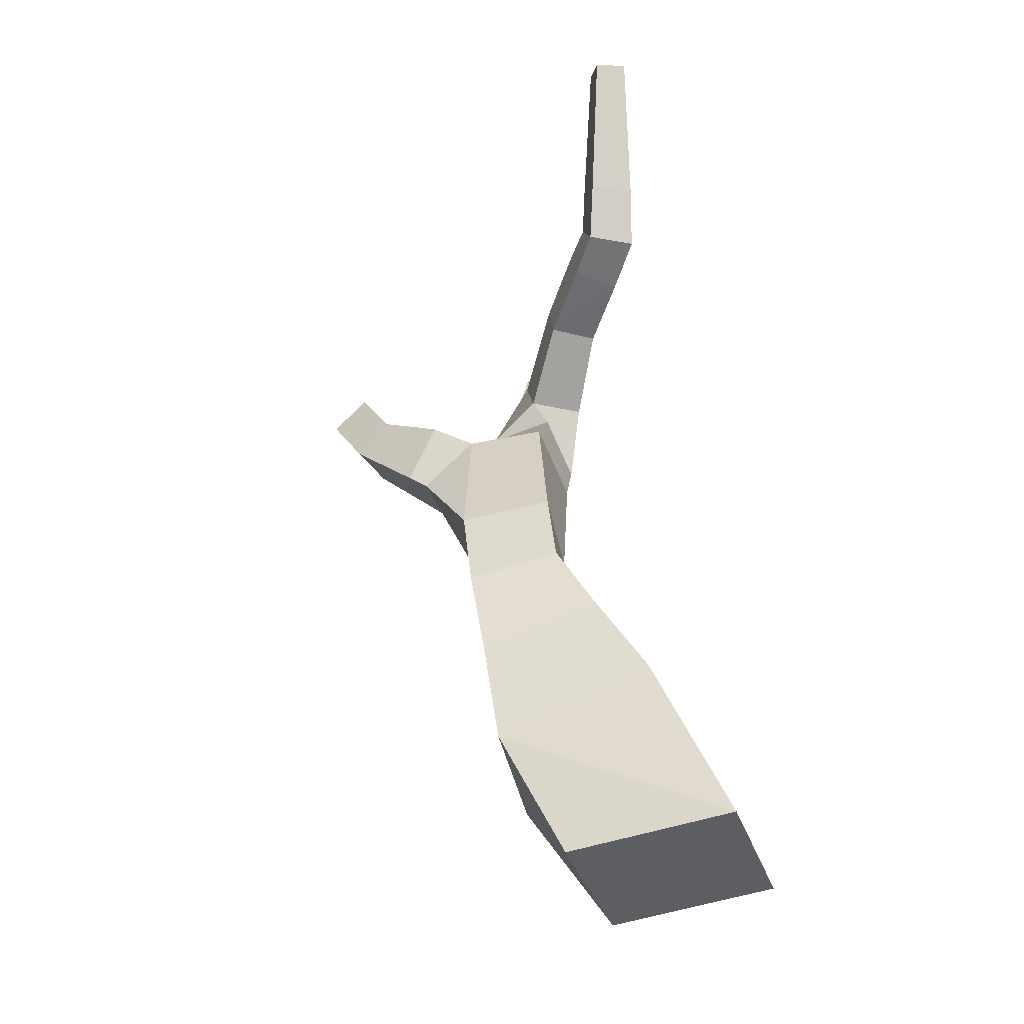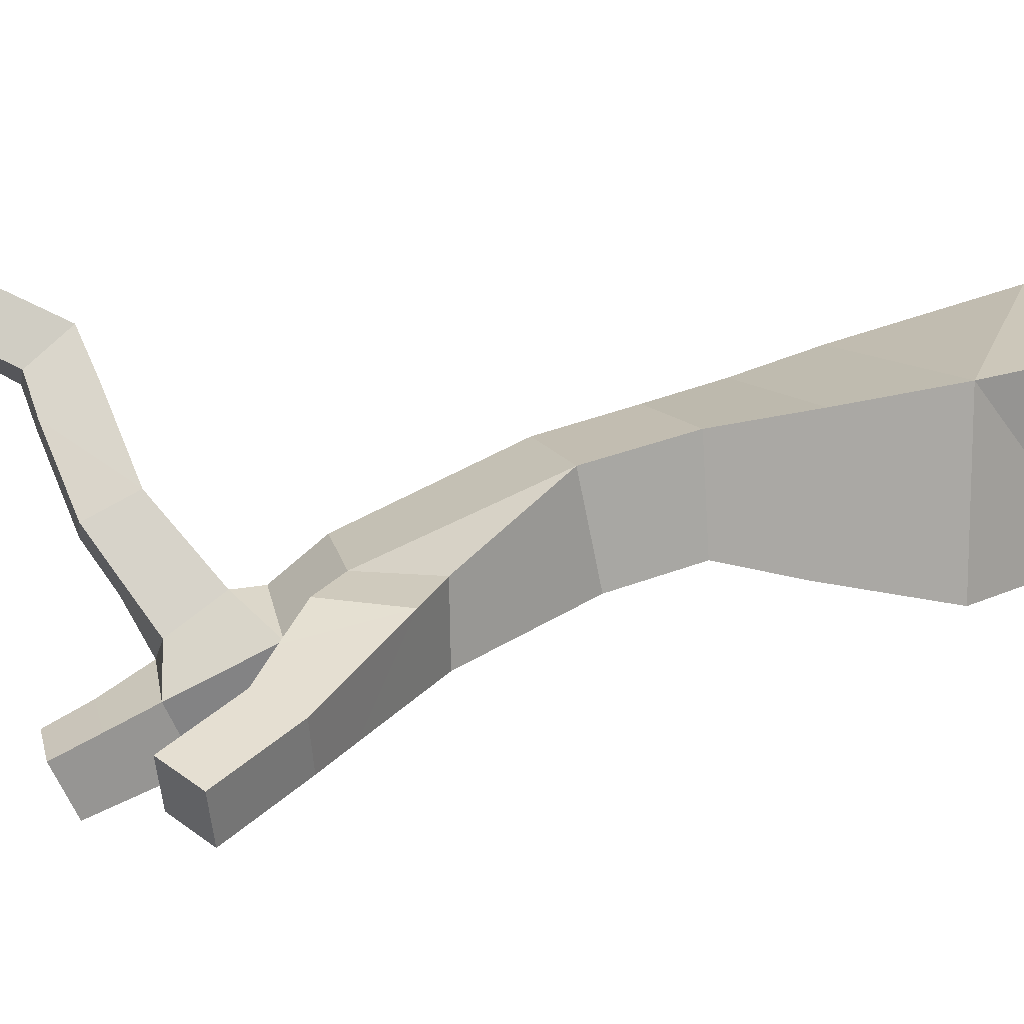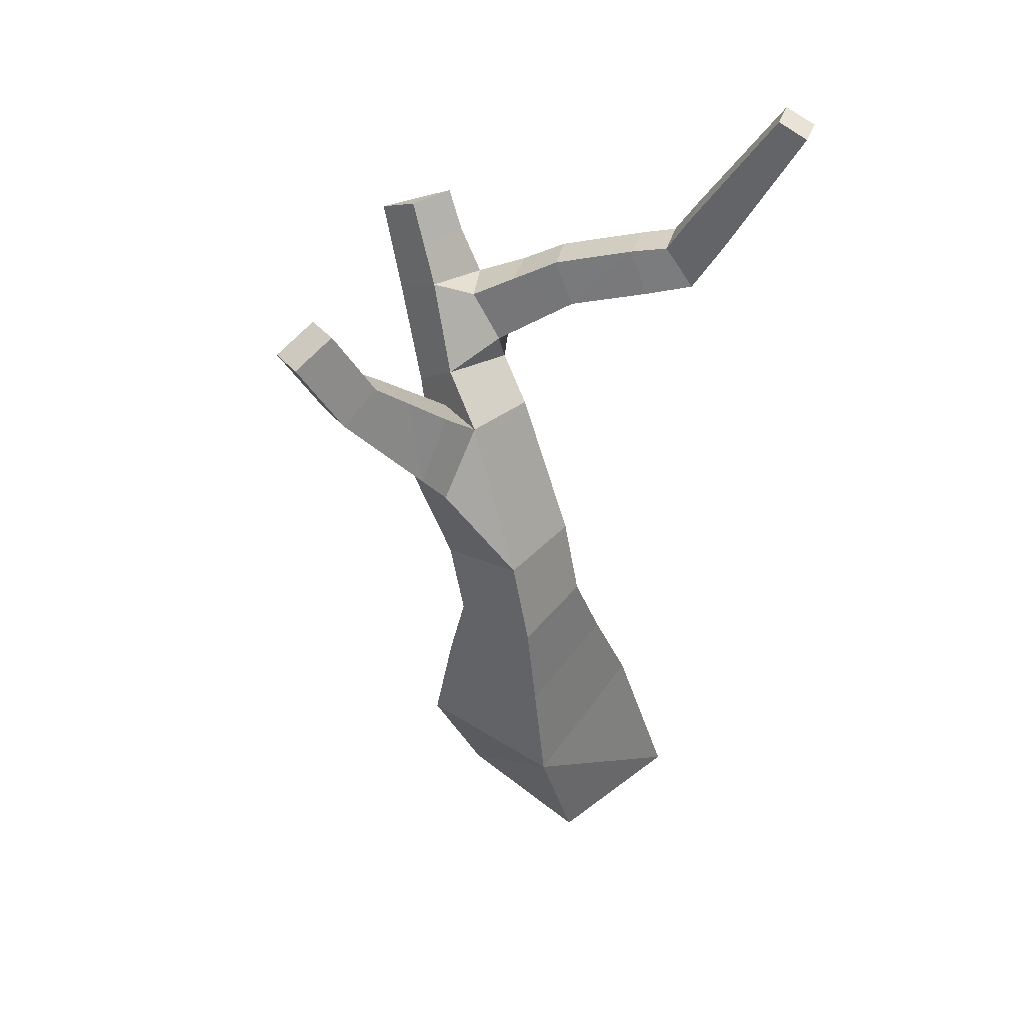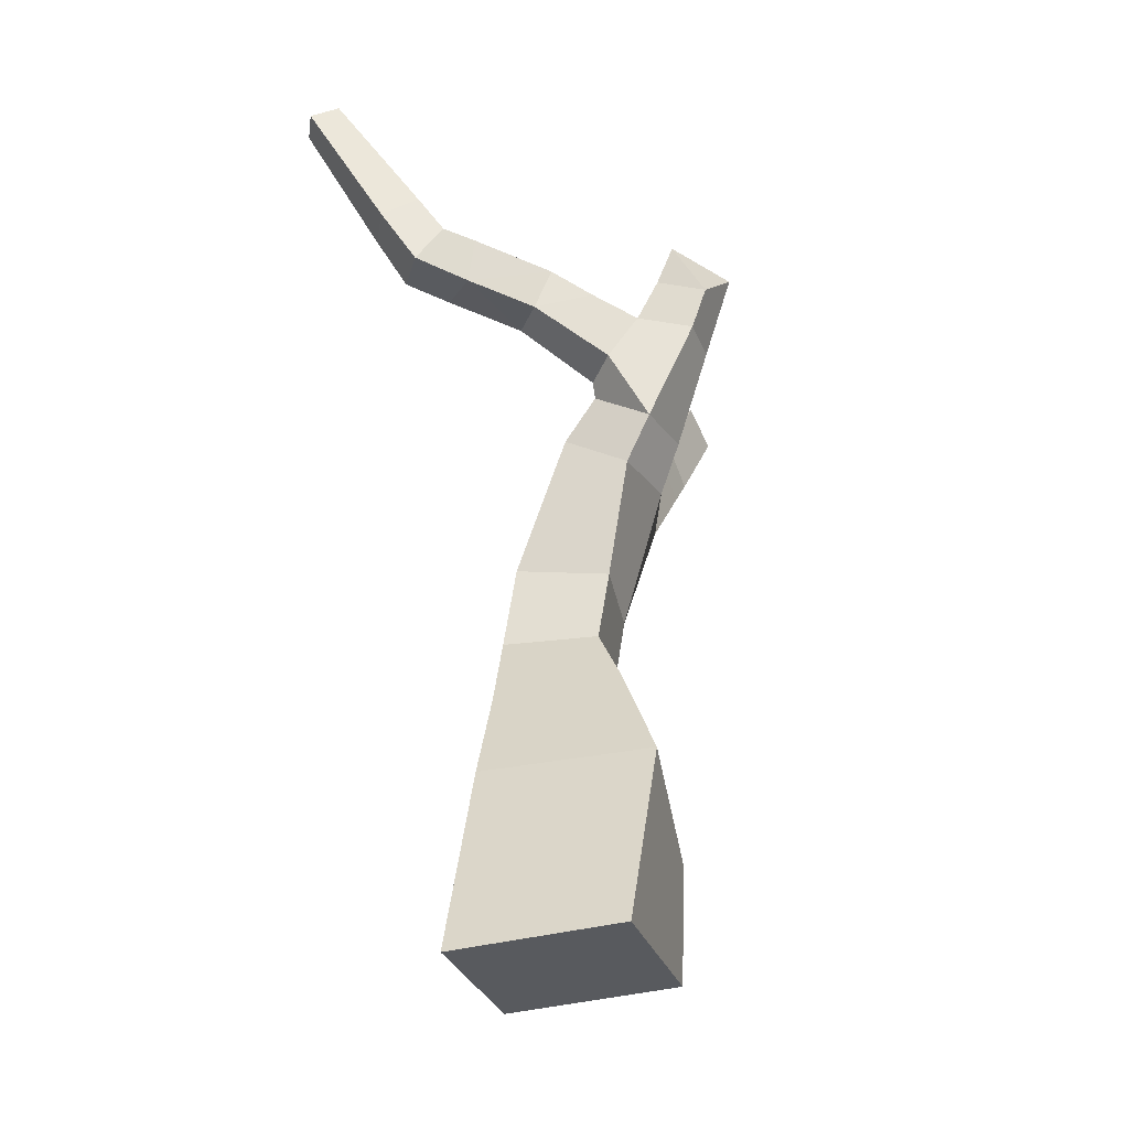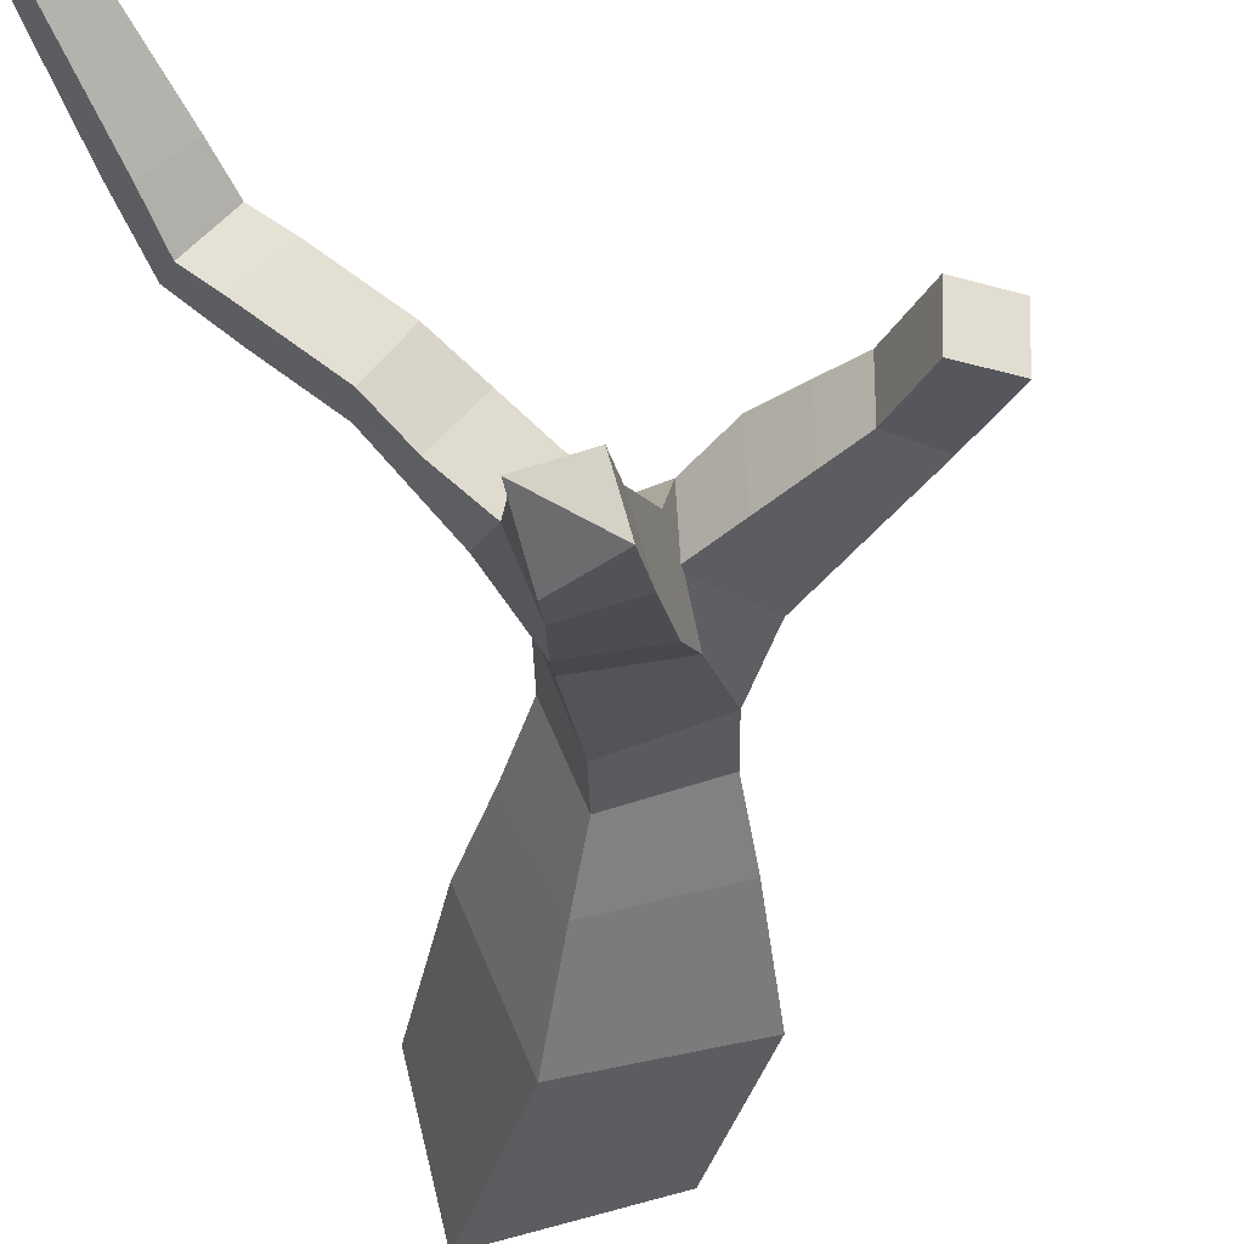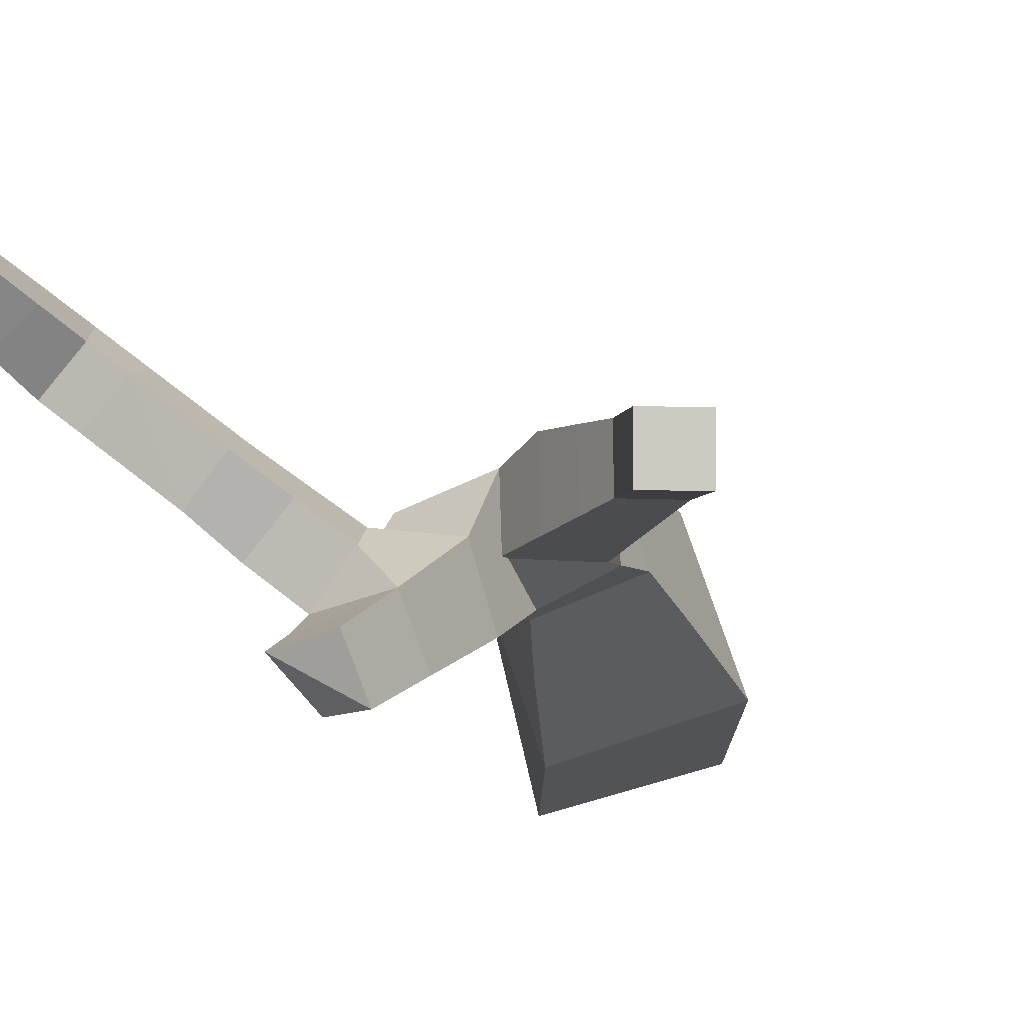
<metadata>
{"format":"obj","ext":"obj","renderer":"f3d","projection":"perspective","resolution":1024,"background":"white","views":[{"elev":-41.5,"azim":32.0,"up":"+Y"},{"elev":36.0,"azim":-102.9,"up":"+Z"},{"elev":32.4,"azim":-30.4,"up":"+Y"},{"elev":-26.2,"azim":121.1,"up":"+Y"},{"elev":-33.0,"azim":-170.1,"up":"+Z"},{"elev":-9.1,"azim":-154.3,"up":"+Z"}]}
</metadata>
<code>
o Tree_2.001_Cube.014
v -0.6094 -0.1187 1.008
v -1.476 3.356 1.407
v -1.819 3.376 0.5206
v -0.952 3.583 0.1897
v -0.6089 3.563 1.076
v -1.8 1.392 -0.2422
v -0.3428 2.027 -0.7655
v 0.2731 1.891 0.7848
v -0.7941 7.654 0.8165
v 0.6765 7.488 1.383
v 0.3242 7.481 1.738
v 0.1178 7.892 1.542
v 0.47 7.899 1.187
v -3.44 6.496 0.9789
v 0.9868 9.289 2.623
v 0.7848 9.446 2.412
v 1.036 9.482 2.201
v 0.8631 8.032 1.7
v 0.5203 7.99 1.997
v 0.254 8.239 1.724
v 0.5968 8.281 1.427
v 1.238 9.331 2.414
v 0.2351 7.336 1.021
v -0.6645 7.186 0.9413
v -0.4631 7.646 0.4429
v -0.04349 7.362 1.439
v -0.1819 7.832 1.309
v 0.1964 7.835 0.9715
v -0.874 6.698 0.001878
v -1.269 6.698 0.4193
v -1.473 7.2 0.2268
v -1.152 7.235 -0.199
v -0.3323 7.179 0.5671
v -1.141 7.422 0.5147
v -0.7717 7.422 0.1252
v -1.923 7.065 -0.6028
v -1.354 7.065 -0.7398
v -1.795 7.271 -0.07033
v -1.943 7.5 -0.7498
v -1.403 7.5 -0.8798
v -1.282 7.695 -0.3744
v -1.822 7.695 -0.2443
v -1.963 7.914 -0.8896
v -1.334 8.099 -0.5332
v -1.847 8.099 -0.4097
v -1.927 5.54 -0.01826
v -1.112 5.54 -0.0715
v -1.066 5.947 0.6352
v -1.848 5.946 0.8831
v -1.891 6.052 -0.2557
v -1.179 6.052 -0.3022
v -1.139 6.408 0.315
v -1.85 6.408 0.3615
v -1.626 4.295 1.344
v -1.944 4.175 0.456
v -1.061 4.289 0.1241
v -0.7424 4.408 1.012
v -1.337 2.403 1.351
v -1.83 2.609 0.2167
v -0.7133 3.003 -0.1964
v -0.2207 2.797 0.9382
v -1.182 1.251 1.307
v -1.014 0.001875 -0.6126
v 0.6108 0.1193 -1.008
v 1.014 -0.001453 0.6123
v -2.333 5.343 1.094
v -2.358 5.343 0.3
v -1.839 5.944 0.2838
v -2.593 5.614 1.065
v -2.301 6.272 0.3528
v -2.279 6.272 1.038
v -3.101 6.125 0.427
v -2.708 6.561 0.4137
v -2.69 6.561 1.002
v -3.424 6.462 0.4816
v -3.046 6.791 0.4696
v -3.051 6.811 0.9698
v -3.904 7.224 0.8939
v -3.881 7.179 0.3964
v -3.459 7.447 0.3918
v -3.481 7.491 0.8893
v -1.927 5.54 -0.01826
v -1.112 5.54 -0.0715
v -1.066 5.947 0.6352
v -1.848 5.946 0.8831
f 53 52 30
f 32 38 31
f 16 15 22 17
f 68 49 48
f 49 66 54
f 68 82 46
f 43 44 40
f 46 83 47
f 47 84 48
f 48 85 68
f 24 33 23
f 27 25 9
f 26 27 24
f 23 25 28
f 33 35 25
f 63 1 62
f 8 62 65
f 69 71 74
f 53 38 36 50
f 68 85 82
f 50 36 37 51
f 55 54 66 67
f 56 55 46 47
f 46 82 83
f 57 56 47 48
f 65 1 63 64
f 47 83 84
f 48 84 85
f 54 57 48 49
f 40 39 43
f 29 51 37 32
f 44 41 40
f 53 30 31 38
f 45 44 43
f 46 55 67 68
f 80 79 78 81
f 52 51 29 30
f 11 10 18 19
f 12 11 19 20
f 12 20 21 13
f 13 21 18 10
f 19 18 22 15
f 20 19 15 16
f 20 16 17 21
f 21 17 22 18
f 23 10 11 26
f 27 9 24
f 25 23 33
f 26 24 23
f 27 28 25
f 26 11 12 27
f 28 27 12 13
f 23 28 13 10
f 29 33 24 30
f 31 30 24 34
f 32 31 34 35
f 29 32 35 33
f 34 9 25 35
f 24 9 34
f 36 39 40 37
f 37 40 41 32
f 38 32 41 42
f 38 42 39 36
f 41 44 45 42
f 39 42 45 43
f 83 82 50 51
f 84 83 51 52
f 84 52 53 85
f 82 85 53 50
f 3 2 54 55
f 4 3 55 56
f 4 56 57 5
f 5 57 54 2
f 62 58 59 6
f 7 6 59 60
f 8 7 60 61
f 8 61 58 62
f 58 2 3 59
f 59 3 4 60
f 61 60 4 5
f 58 61 5 2
f 63 6 7 64
f 65 62 1
f 62 6 63
f 64 7 8 65
f 67 66 69 72
f 67 72 70 68
f 49 68 70 71
f 49 71 69 66
f 70 73 74 71
f 73 70 72
f 69 14 75 72
f 72 75 76 73
f 74 73 76 77
f 69 74 77 14
f 14 78 79 75
f 75 79 80 76
f 77 76 80 81
f 14 77 81 78

</code>
